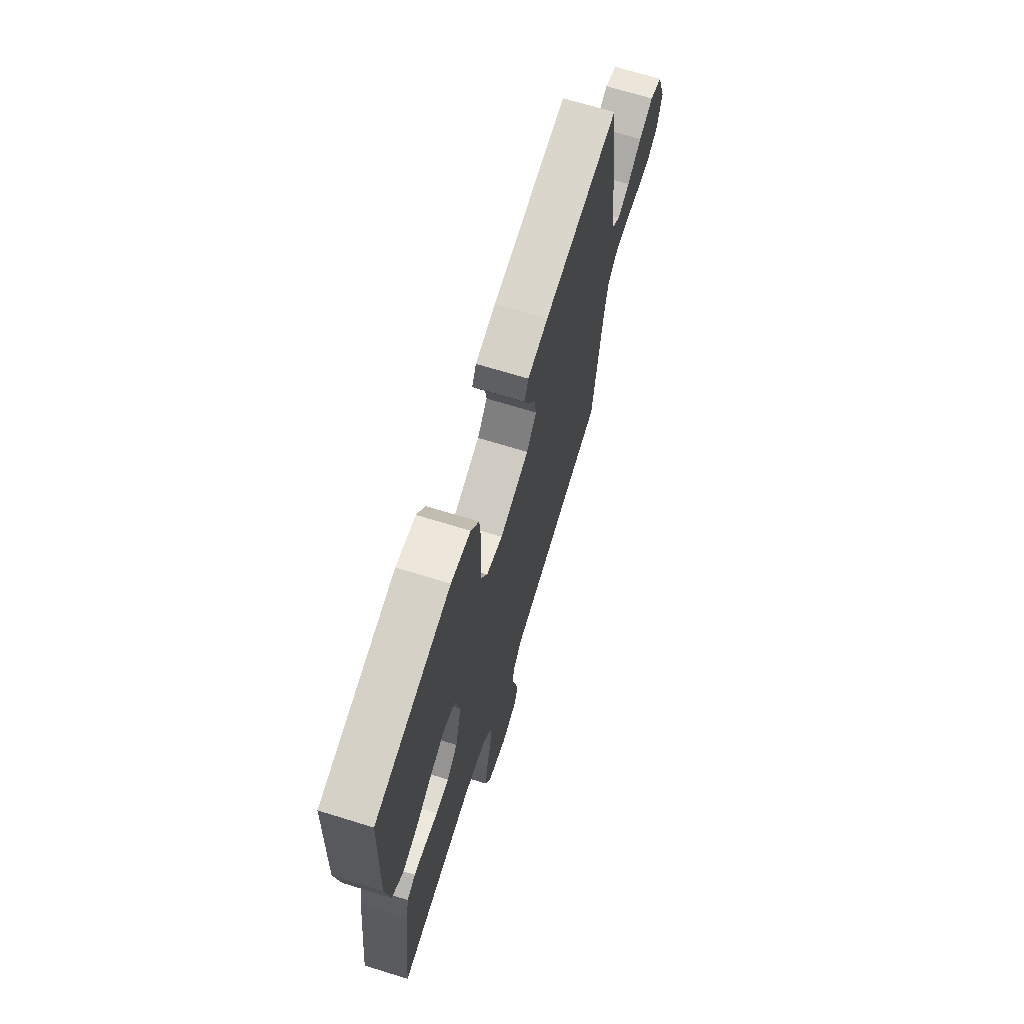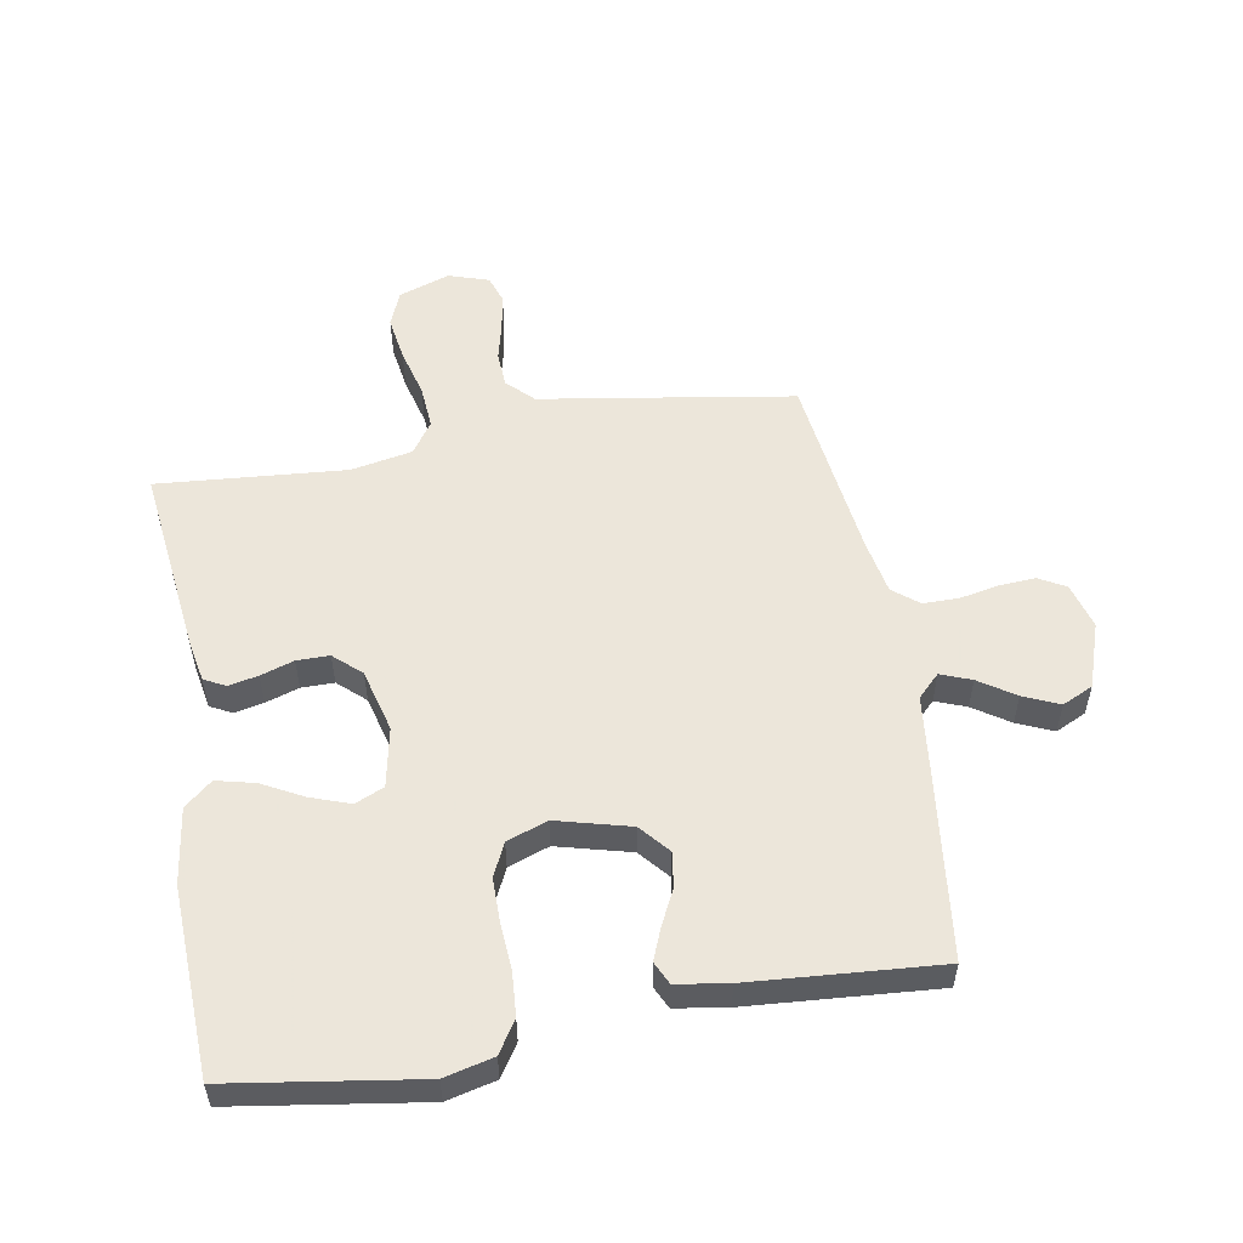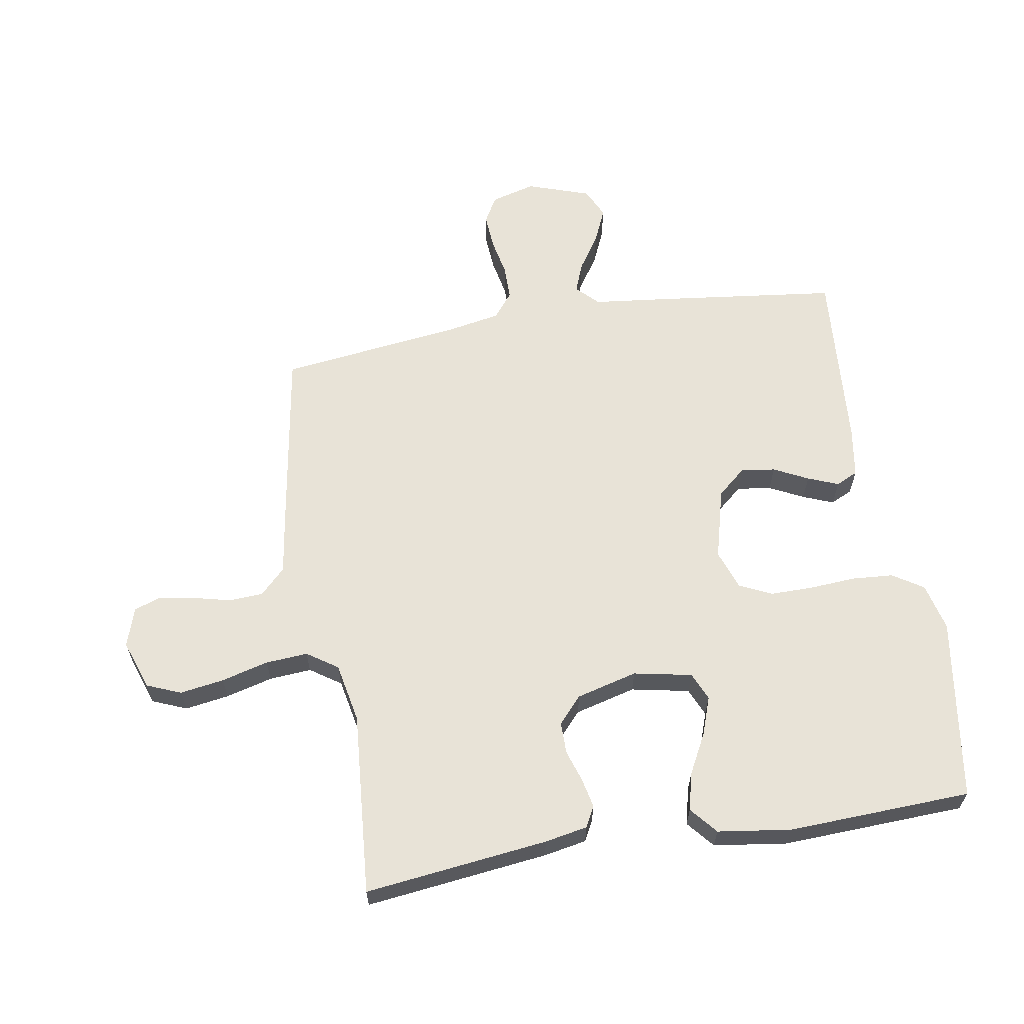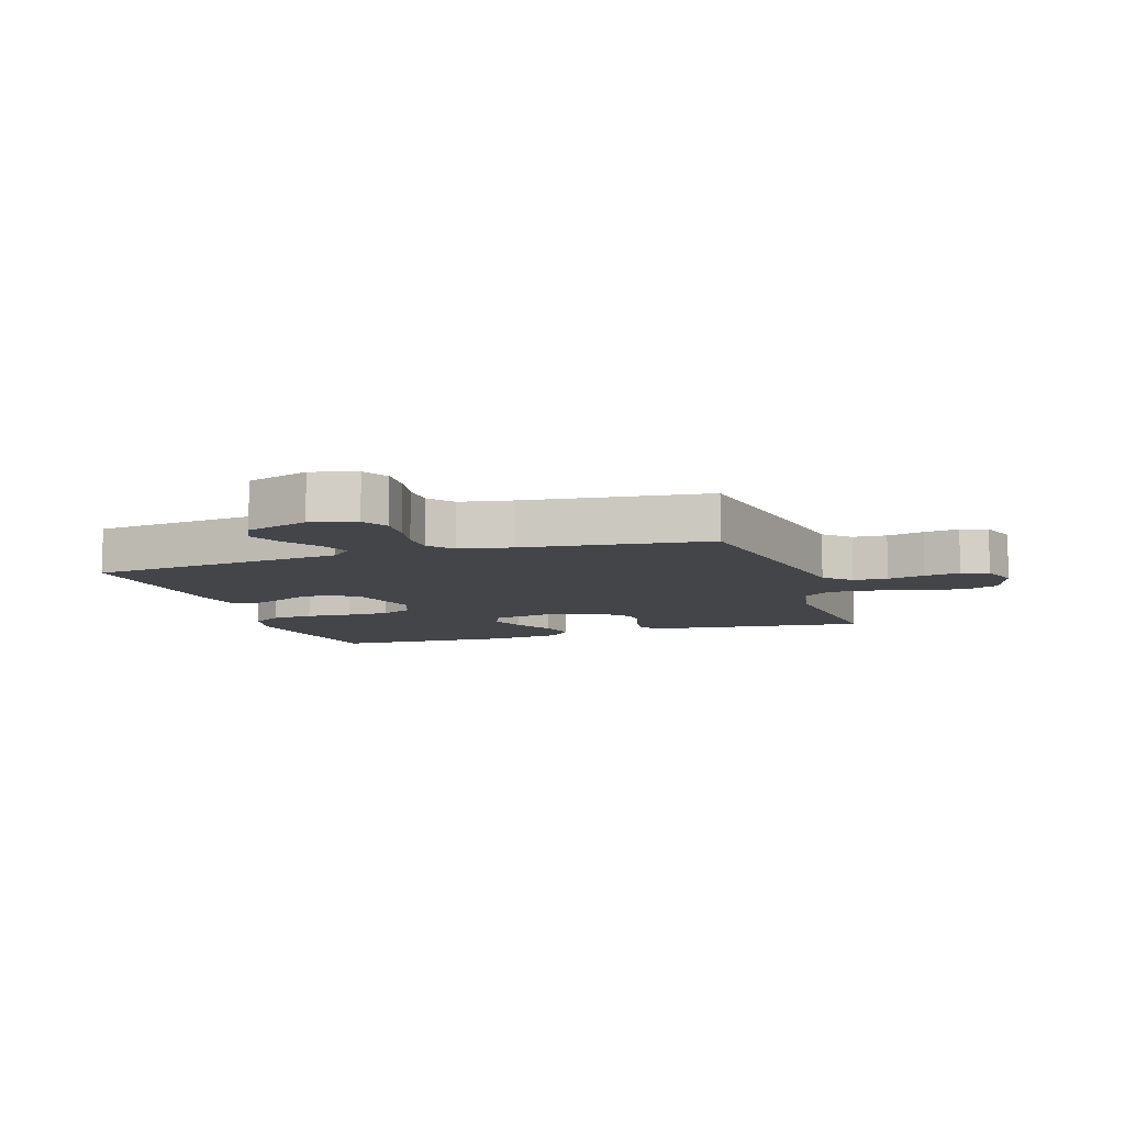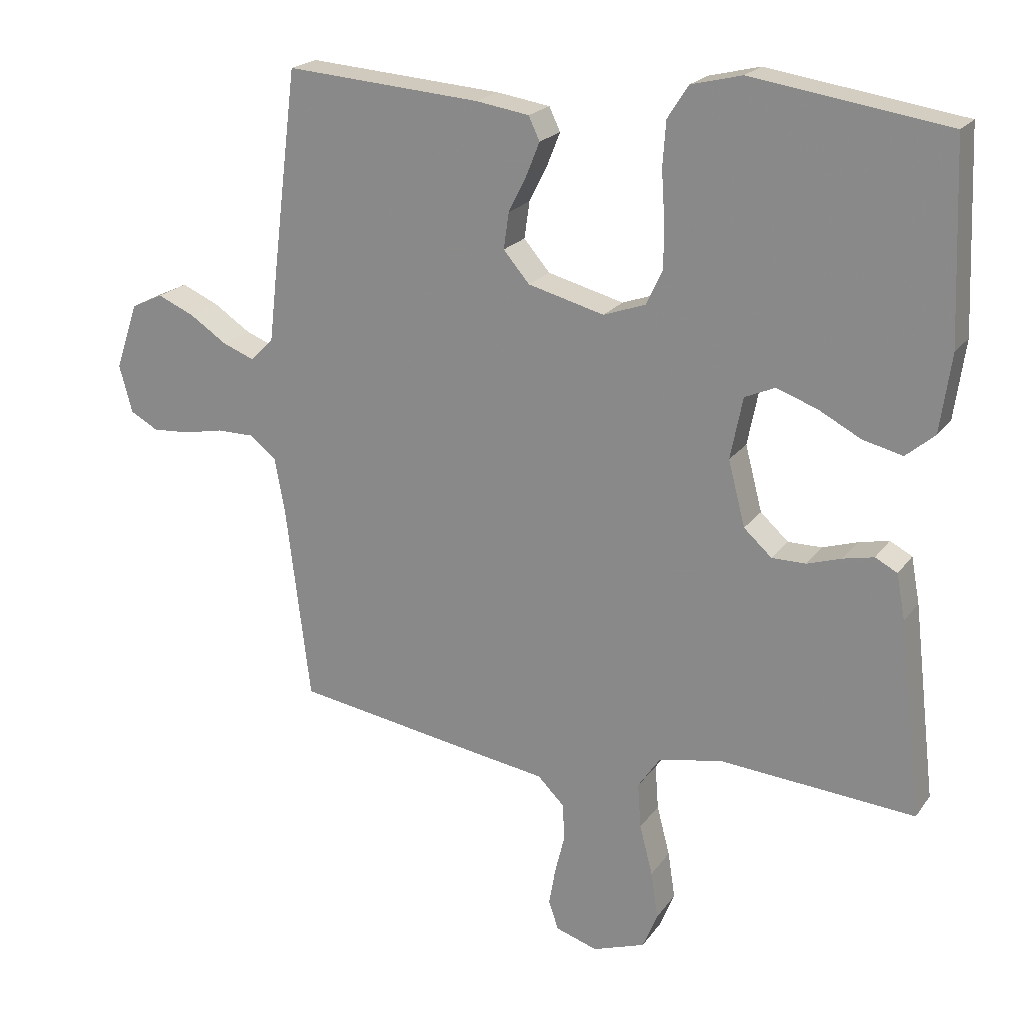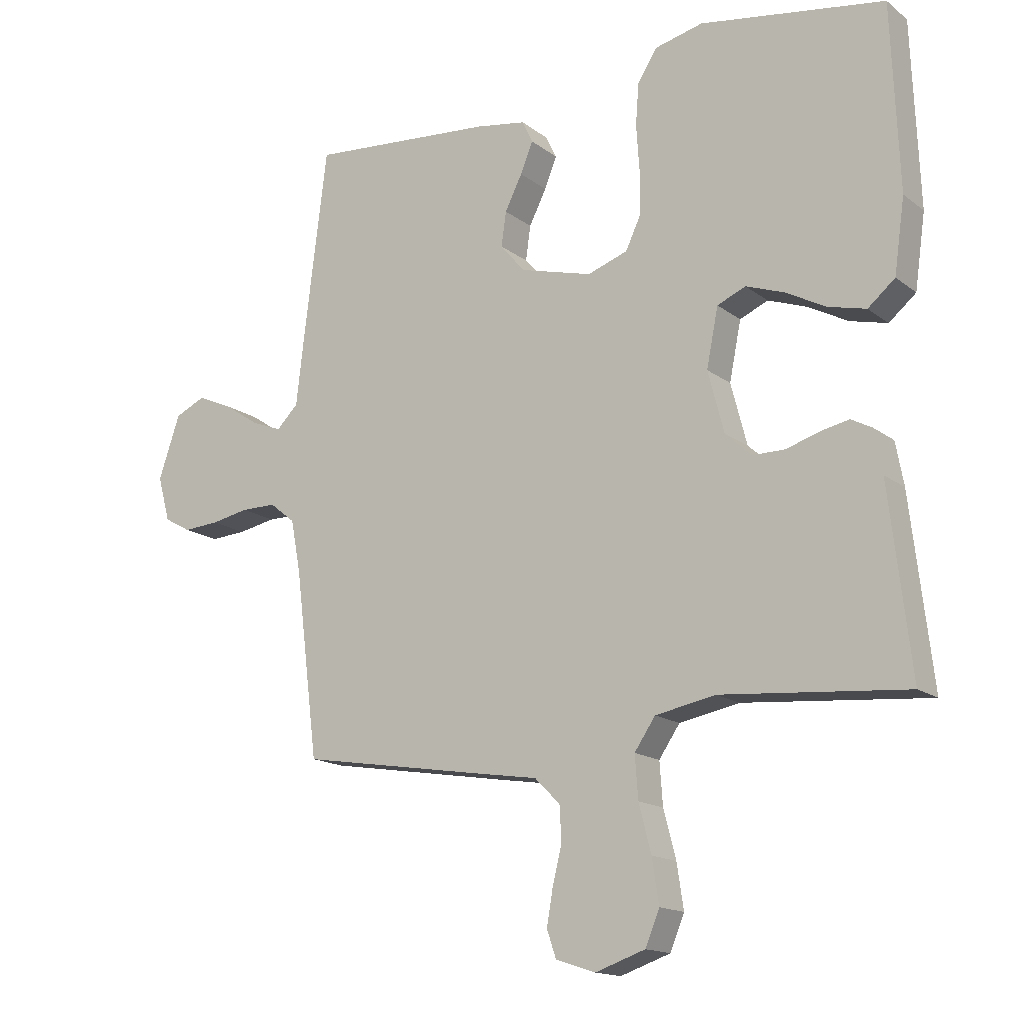
<metadata>
{"format":"obj","ext":"obj","renderer":"f3d","projection":"perspective","resolution":1024,"background":"white","views":[{"elev":69.3,"azim":-72.8,"up":"+Z"},{"elev":54.6,"azim":-10.0,"up":"+Y"},{"elev":62.4,"azim":-99.6,"up":"+Y"},{"elev":-8.7,"azim":108.1,"up":"+Y"},{"elev":20.7,"azim":-154.6,"up":"+Z"},{"elev":-15.4,"azim":-147.0,"up":"+Z"}]}
</metadata>
<code>
v 0.5 0.07 -0.5
v 0.2 0.07 -0.549
v 0.098 0.07 -0.565
v 0.057 0.07 -0.606
v 0.054 0.07 -0.662
v 0.069 0.07 -0.723
v 0.079 0.07 -0.781
v 0.064 0.07 -0.825
v 0 0.07 -0.846
v -0.081 0.07 -0.818
v -0.104 0.07 -0.762
v -0.093 0.07 -0.69
v -0.073 0.07 -0.613
v -0.068 0.07 -0.544
v -0.102 0.07 -0.494
v -0.2 0.07 -0.475
v -0.5 0.07 -0.5
v -0.465 0.07 -0.2
v -0.452 0.07 -0.13
v -0.418 0.07 -0.112
v -0.371 0.07 -0.122
v -0.318 0.07 -0.139
v -0.266 0.07 -0.139
v -0.223 0.07 -0.1
v -0.197 0.07 0
v -0.216 0.07 0.095
v -0.262 0.07 0.115
v -0.324 0.07 0.093
v -0.39 0.07 0.058
v -0.451 0.07 0.043
v -0.495 0.07 0.08
v -0.512 0.07 0.2
v -0.5 0.07 0.5
v -0.2 0.07 0.546
v -0.122 0.07 0.527
v -0.09 0.07 0.477
v -0.085 0.07 0.409
v -0.09 0.07 0.334
v -0.09 0.07 0.264
v -0.065 0.07 0.211
v 0 0.07 0.188
v 0.117 0.07 0.219
v 0.157 0.07 0.266
v 0.149 0.07 0.322
v 0.121 0.07 0.378
v 0.101 0.07 0.428
v 0.118 0.07 0.464
v 0.2 0.07 0.477
v 0.5 0.07 0.5
v 0.537 0.07 0.2
v 0.551 0.07 0.079
v 0.586 0.07 0.044
v 0.635 0.07 0.063
v 0.692 0.07 0.101
v 0.749 0.07 0.126
v 0.798 0.07 0.103
v 0.833 0.07 0
v 0.813 0.07 -0.073
v 0.77 0.07 -0.097
v 0.712 0.07 -0.093
v 0.651 0.07 -0.081
v 0.594 0.07 -0.081
v 0.553 0.07 -0.114
v 0.537 0.07 -0.2
v 0.5 0 -0.5
v 0.2 0 -0.549
v 0.098 0 -0.565
v 0.057 0 -0.606
v 0.054 0 -0.662
v 0.069 0 -0.723
v 0.079 0 -0.781
v 0.064 0 -0.825
v 0 0 -0.846
v -0.081 0 -0.818
v -0.104 0 -0.762
v -0.093 0 -0.69
v -0.073 0 -0.613
v -0.068 0 -0.544
v -0.102 0 -0.494
v -0.2 0 -0.475
v -0.5 0 -0.5
v -0.465 0 -0.2
v -0.452 0 -0.13
v -0.418 0 -0.112
v -0.371 0 -0.122
v -0.318 0 -0.139
v -0.266 0 -0.139
v -0.223 0 -0.1
v -0.197 0 0
v -0.216 0 0.095
v -0.262 0 0.115
v -0.324 0 0.093
v -0.39 0 0.058
v -0.451 0 0.043
v -0.495 0 0.08
v -0.512 0 0.2
v -0.5 0 0.5
v -0.2 0 0.546
v -0.122 0 0.527
v -0.09 0 0.477
v -0.085 0 0.409
v -0.09 0 0.334
v -0.09 0 0.264
v -0.065 0 0.211
v 0 0 0.188
v 0.117 0 0.219
v 0.157 0 0.266
v 0.149 0 0.322
v 0.121 0 0.378
v 0.101 0 0.428
v 0.118 0 0.464
v 0.2 0 0.477
v 0.5 0 0.5
v 0.537 0 0.2
v 0.551 0 0.079
v 0.586 0 0.044
v 0.635 0 0.063
v 0.692 0 0.101
v 0.749 0 0.126
v 0.798 0 0.103
v 0.833 0 0
v 0.813 0 -0.073
v 0.77 0 -0.097
v 0.712 0 -0.093
v 0.651 0 -0.081
v 0.594 0 -0.081
v 0.553 0 -0.114
v 0.537 0 -0.2
f 59 60 61
f 58 59 61
f 57 58 61
f 56 57 61
f 55 56 61
f 54 55 61
f 53 54 61
f 52 53 61 62
f 51 52 62 63
f 51 63 64
f 50 51 64
f 49 50 64
f 48 49 64
f 47 48 64
f 46 47 64
f 45 46 64
f 44 45 64
f 36 37 38
f 35 36 38
f 34 35 38
f 33 34 38
f 32 33 38
f 31 32 38
f 30 31 38
f 29 30 38
f 28 29 38
f 27 28 38 39
f 26 27 39 40
f 20 21 22
f 19 20 22
f 18 19 22
f 17 18 22
f 16 17 22
f 15 16 22 23
f 14 15 23 24
f 11 12 13
f 10 11 13
f 9 10 13
f 8 9 13
f 7 8 13
f 6 7 13
f 5 6 13
f 4 5 13 14
f 14 24 25
f 4 14 25
f 3 4 25
f 43 44 64 1
f 26 40 41
f 25 26 41
f 3 25 41
f 2 3 41
f 1 2 41
f 1 41 42
f 1 42 43
f 125 124 123
f 125 123 122
f 125 122 121
f 125 121 120
f 125 120 119
f 125 119 118
f 125 118 117
f 126 125 117 116
f 127 126 116 115
f 128 127 115
f 128 115 114
f 128 114 113
f 128 113 112
f 128 112 111
f 128 111 110
f 128 110 109
f 128 109 108
f 102 101 100
f 102 100 99
f 102 99 98
f 102 98 97
f 102 97 96
f 102 96 95
f 102 95 94
f 102 94 93
f 102 93 92
f 103 102 92 91
f 104 103 91 90
f 86 85 84
f 86 84 83
f 86 83 82
f 86 82 81
f 86 81 80
f 87 86 80 79
f 88 87 79 78
f 77 76 75
f 77 75 74
f 77 74 73
f 77 73 72
f 77 72 71
f 77 71 70
f 77 70 69
f 78 77 69 68
f 89 88 78
f 89 78 68
f 89 68 67
f 65 128 108 107
f 105 104 90
f 105 90 89
f 105 89 67
f 105 67 66
f 105 66 65
f 106 105 65
f 107 106 65
f 1 65 66 2
f 2 66 67 3
f 3 67 68 4
f 4 68 69 5
f 5 69 70 6
f 6 70 71 7
f 7 71 72 8
f 8 72 73 9
f 9 73 74 10
f 10 74 75 11
f 11 75 76 12
f 12 76 77 13
f 13 77 78 14
f 14 78 79 15
f 15 79 80 16
f 16 80 81 17
f 17 81 82 18
f 18 82 83 19
f 19 83 84 20
f 20 84 85 21
f 21 85 86 22
f 22 86 87 23
f 23 87 88 24
f 24 88 89 25
f 25 89 90 26
f 26 90 91 27
f 27 91 92 28
f 28 92 93 29
f 29 93 94 30
f 30 94 95 31
f 31 95 96 32
f 32 96 97 33
f 33 97 98 34
f 34 98 99 35
f 35 99 100 36
f 36 100 101 37
f 37 101 102 38
f 38 102 103 39
f 39 103 104 40
f 40 104 105 41
f 41 105 106 42
f 42 106 107 43
f 43 107 108 44
f 44 108 109 45
f 45 109 110 46
f 46 110 111 47
f 47 111 112 48
f 48 112 113 49
f 49 113 114 50
f 50 114 115 51
f 51 115 116 52
f 52 116 117 53
f 53 117 118 54
f 54 118 119 55
f 55 119 120 56
f 56 120 121 57
f 57 121 122 58
f 58 122 123 59
f 59 123 124 60
f 60 124 125 61
f 61 125 126 62
f 62 126 127 63
f 63 127 128 64
f 64 128 65 1

</code>
